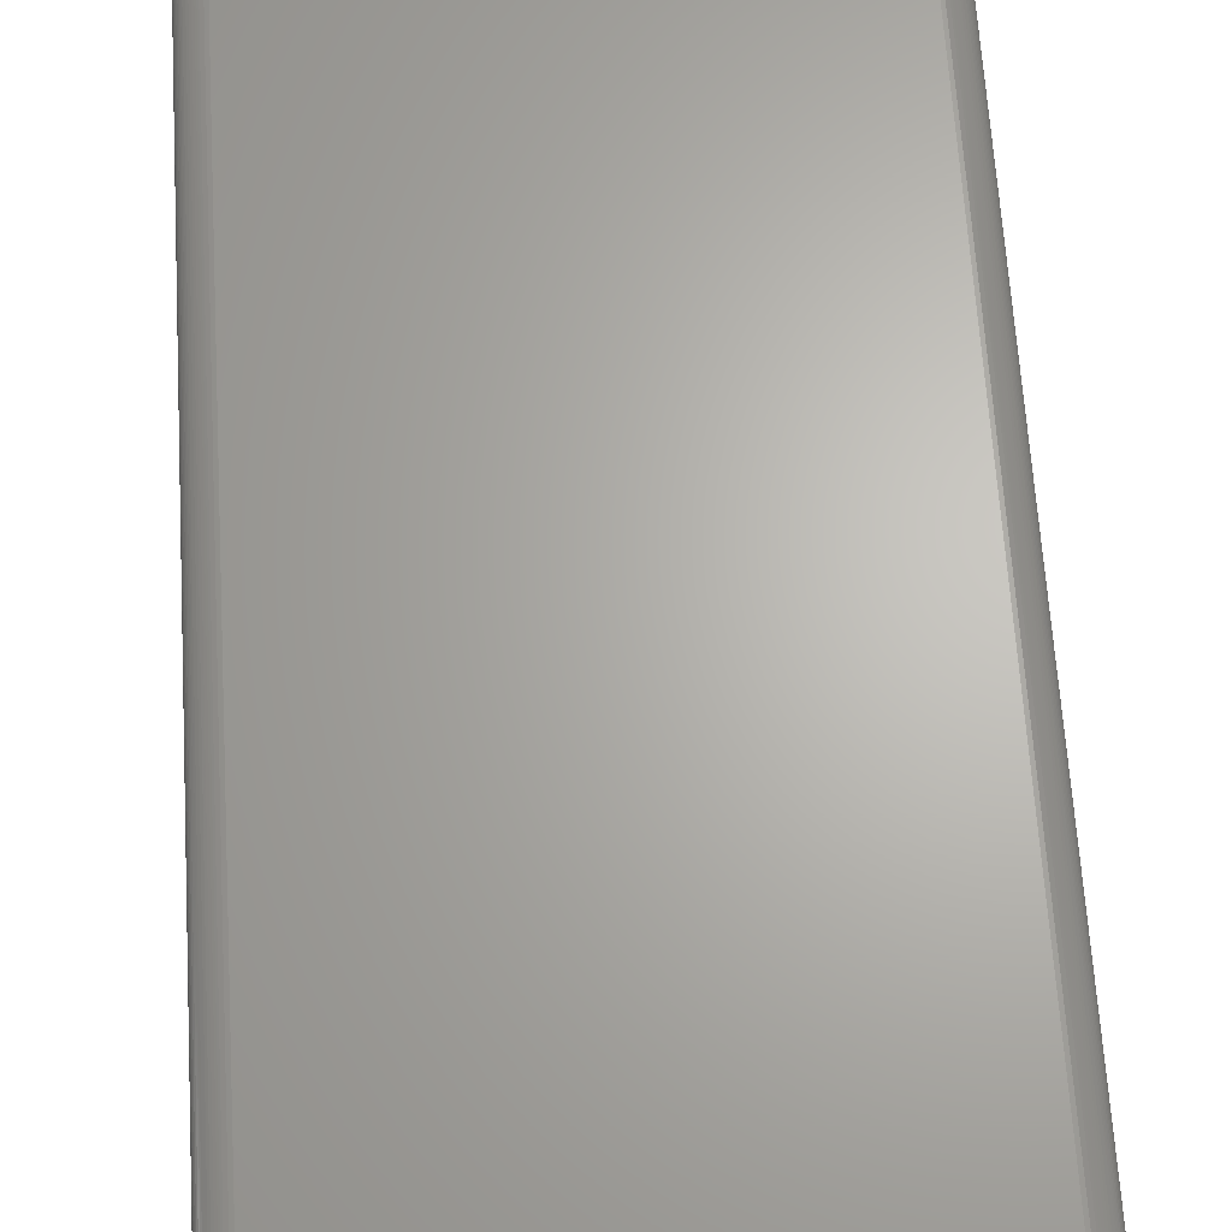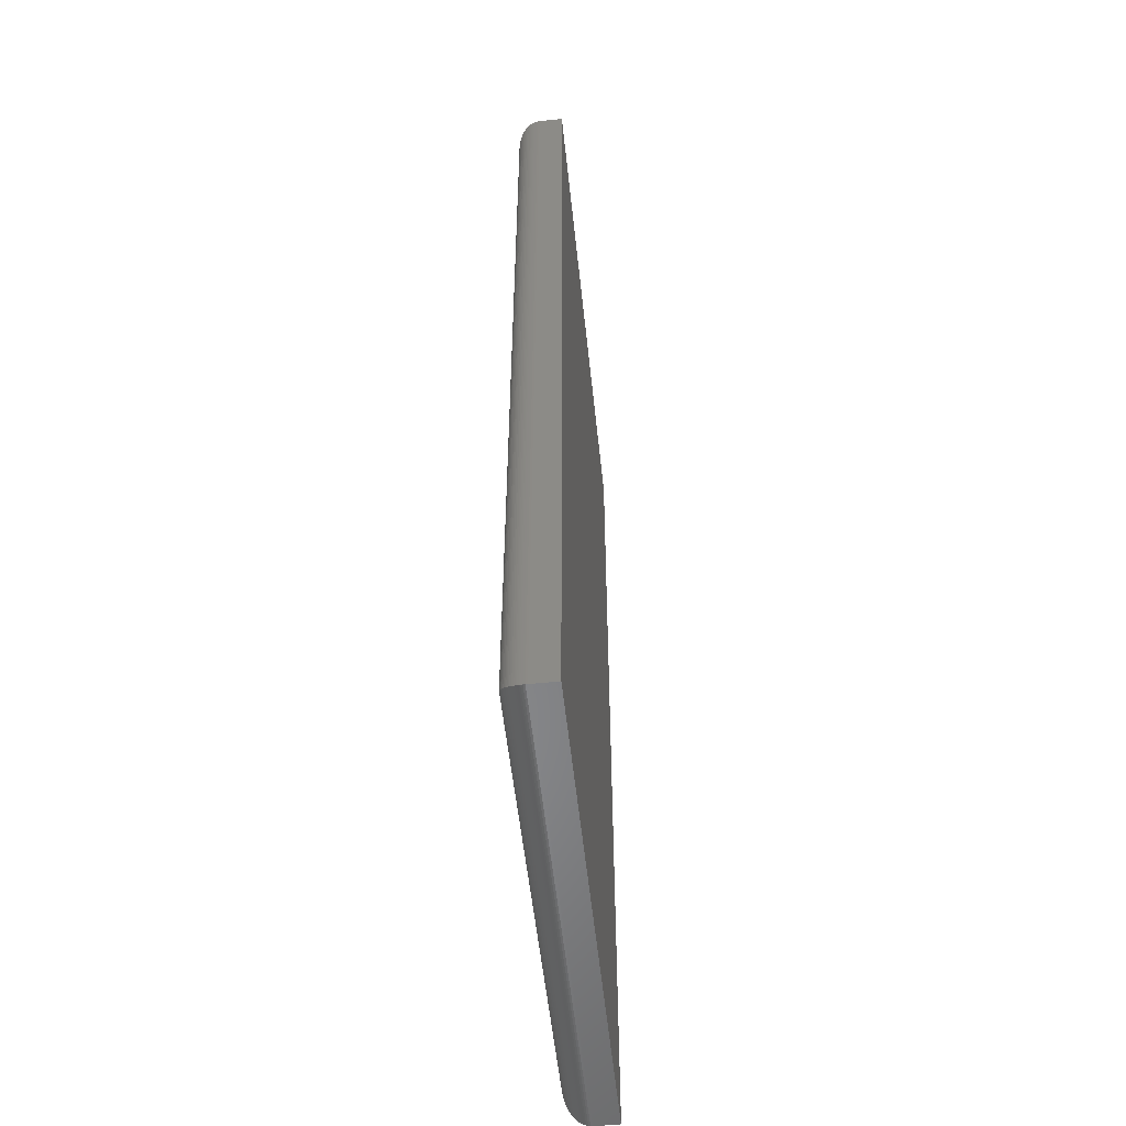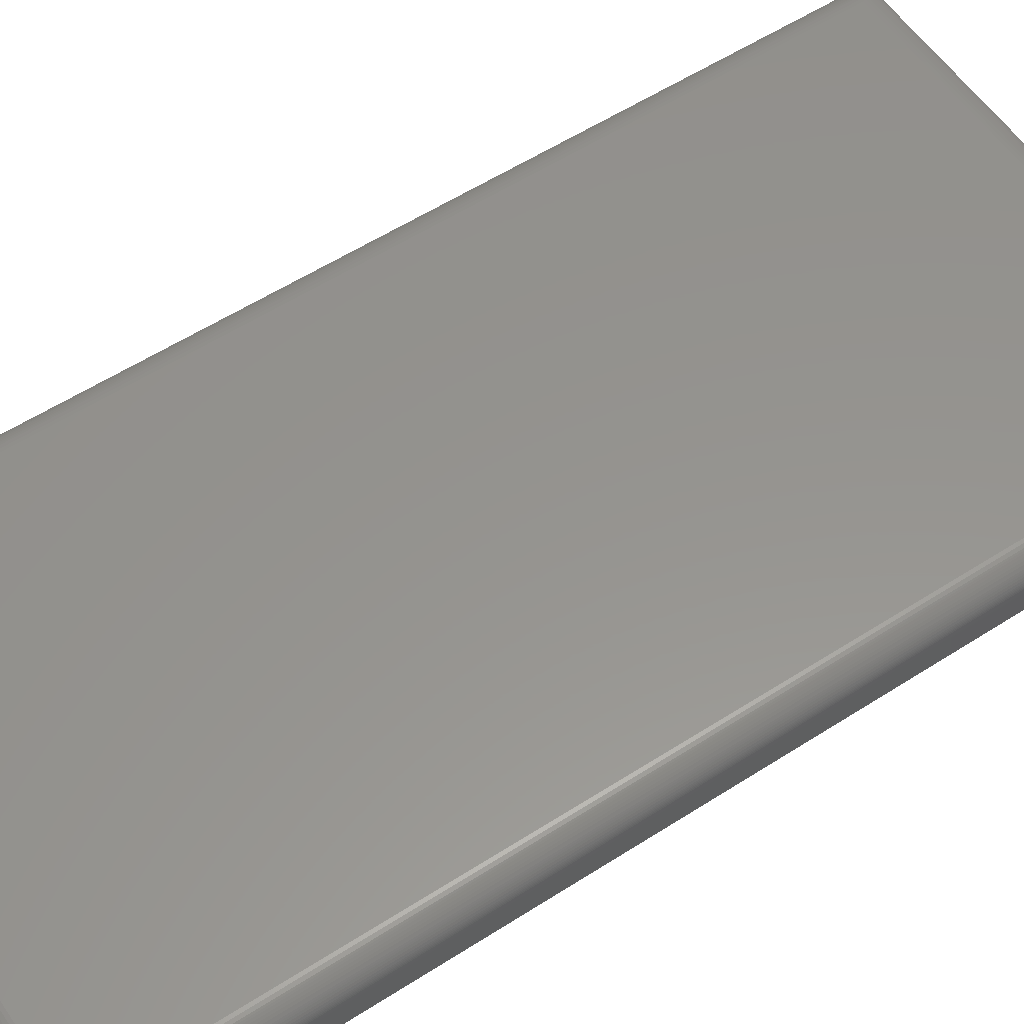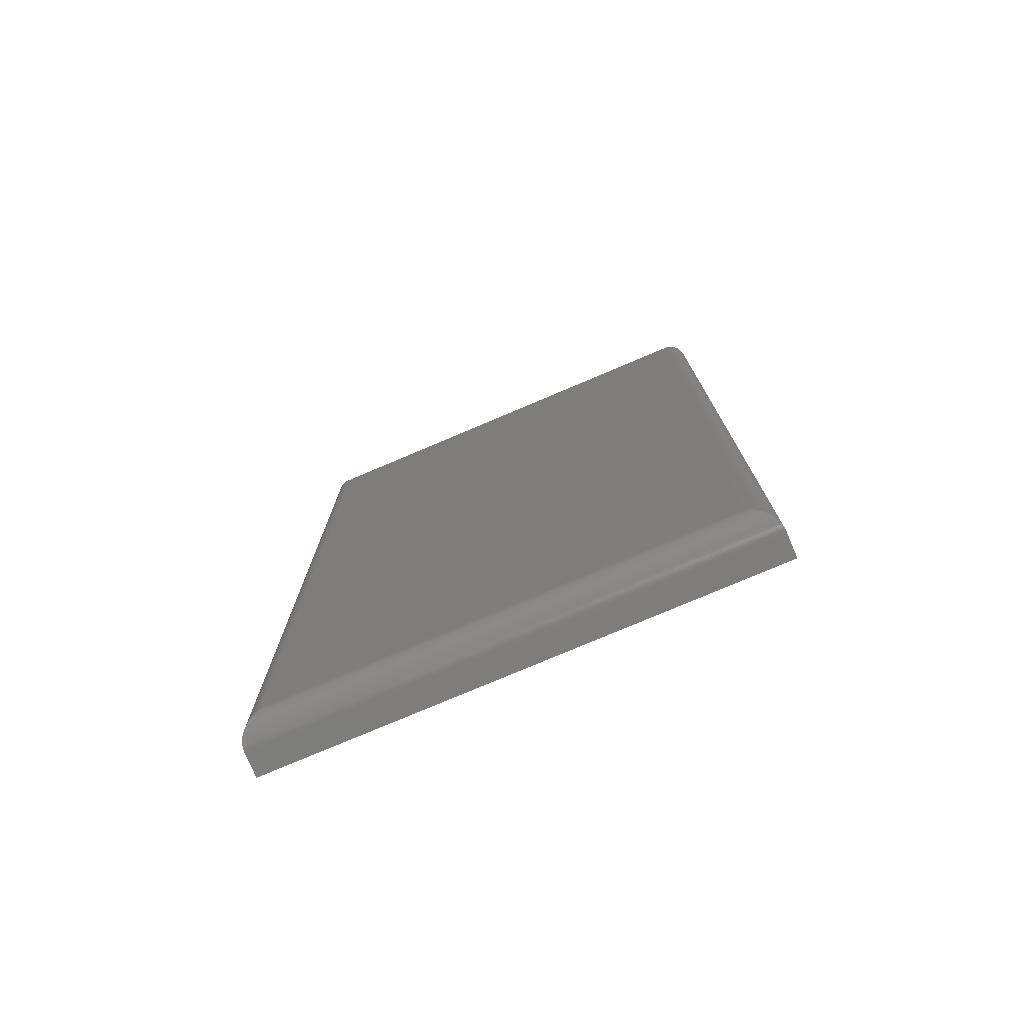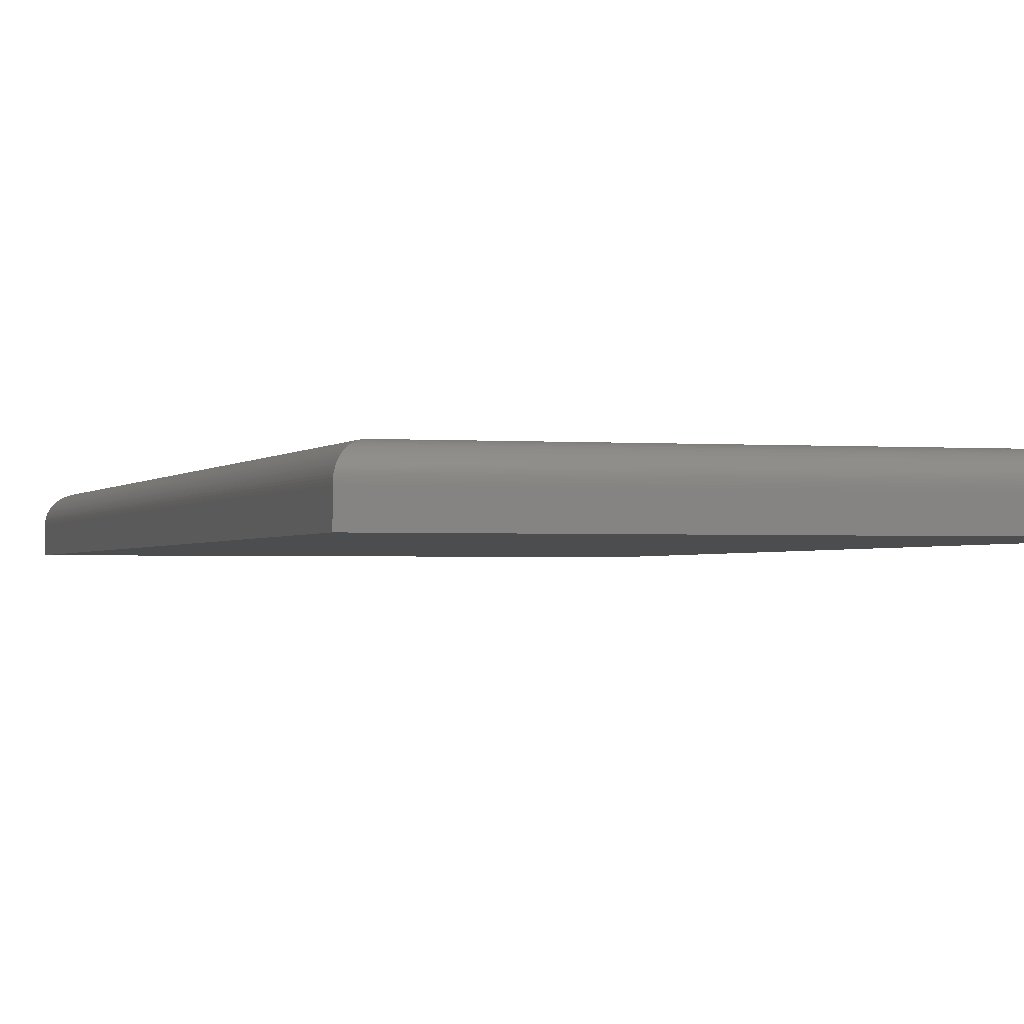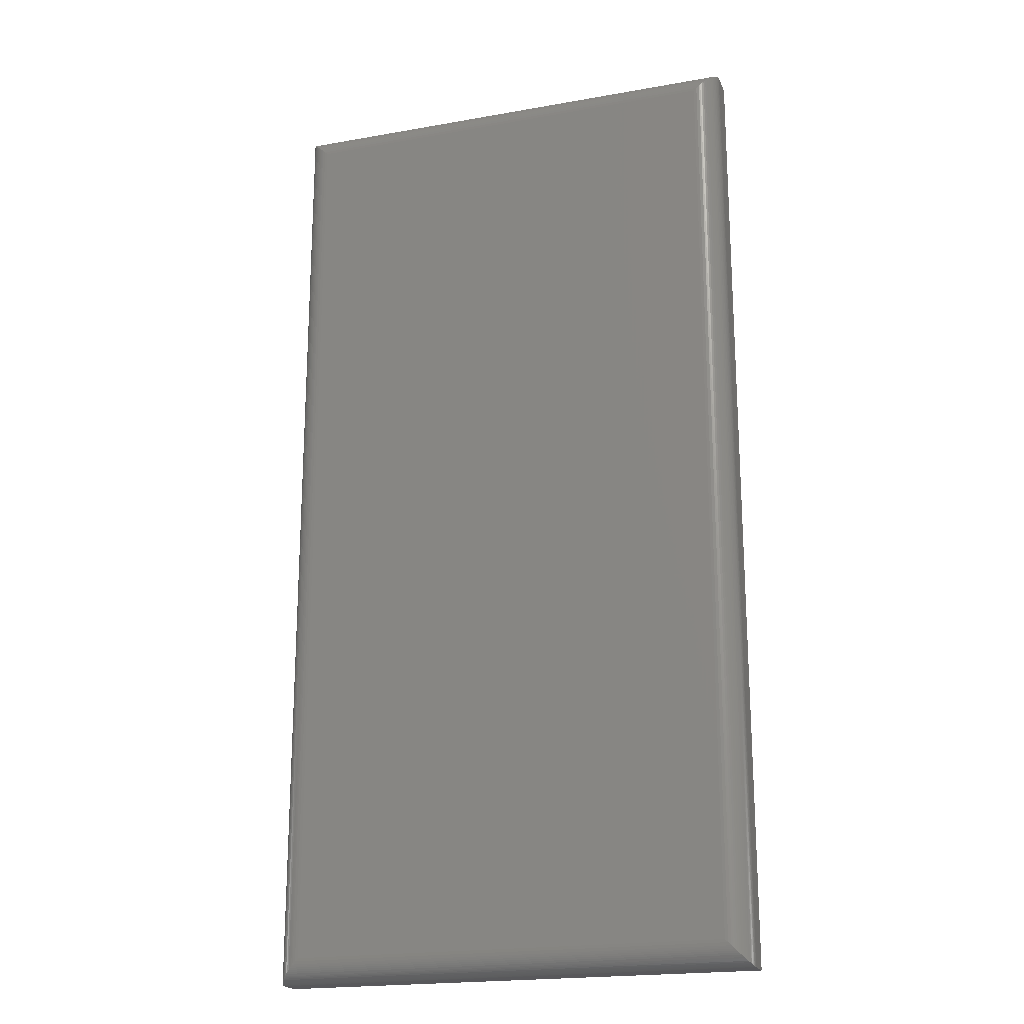
<metadata>
{"format":"stl","ext":"stl","renderer":"f3d","projection":"perspective","resolution":1024,"background":"white","views":[{"elev":65.4,"azim":-3.6,"up":"+Z"},{"elev":-54.3,"azim":96.0,"up":"+Y"},{"elev":56.9,"azim":56.2,"up":"+Z"},{"elev":-77.1,"azim":23.0,"up":"+Y"},{"elev":-1.5,"azim":163.0,"up":"+Z"},{"elev":-20.2,"azim":18.1,"up":"+Y"}]}
</metadata>
<code>
# stl→obj: 92 verts, 180 faces
v -45 -95 10
v 45 -95 10
v -45 95 10
v 45 95 10
v 50 -100 5
v -50 -100 5
v 50 -100 0
v -50 -100 0
v 50 100 5
v 50 100 0
v -50 100 5
v -50 100 0
v -45.01 -95.01 10
v -45.01 95.01 10
v -45.63 -95.63 9.96
v -45.63 95.63 9.96
v -46.24 -96.24 9.844
v -46.24 96.24 9.844
v -46.54 -96.54 9.757
v -46.54 96.54 9.757
v -46.84 -96.84 9.65
v -46.84 96.84 9.65
v -47.23 -97.23 9.476
v -47.23 97.23 9.476
v -47.61 -97.61 9.265
v -47.61 97.61 9.265
v -47.98 -97.98 9.015
v -47.98 97.98 9.015
v -48.42 -98.42 8.65
v -48.42 98.42 8.65
v -48.63 -98.63 8.443
v -48.63 98.63 8.443
v -48.83 -98.83 8.22
v -48.83 98.83 8.22
v -49.08 -99.08 7.897
v -49.08 99.08 7.897
v -49.3 -99.3 7.543
v -49.3 99.3 7.543
v -49.51 -99.51 7.161
v -49.51 99.51 7.161
v -49.62 -99.62 6.918
v -49.62 99.62 6.918
v -49.71 -99.71 6.665
v -49.71 99.71 6.665
v -49.8 -99.8 6.403
v -49.8 99.8 6.403
v -49.87 -99.87 6.133
v -49.87 99.87 6.133
v -49.94 -99.94 5.762
v -49.94 99.94 5.762
v -49.99 -99.99 5.383
v -49.99 99.99 5.383
v 45.01 -95.01 10
v 45.63 -95.63 9.96
v 46.24 -96.24 9.844
v 46.54 -96.54 9.757
v 46.84 -96.84 9.65
v 47.23 -97.23 9.476
v 47.61 -97.61 9.265
v 47.98 -97.98 9.015
v 48.42 -98.42 8.65
v 48.63 -98.63 8.443
v 48.83 -98.83 8.22
v 49.08 -99.08 7.897
v 49.3 -99.3 7.543
v 49.51 -99.51 7.161
v 49.62 -99.62 6.918
v 49.71 -99.71 6.665
v 49.8 -99.8 6.403
v 49.87 -99.87 6.133
v 49.94 -99.94 5.762
v 49.99 -99.99 5.383
v 45.01 95.01 10
v 45.63 95.63 9.96
v 46.24 96.24 9.844
v 46.54 96.54 9.757
v 46.84 96.84 9.65
v 47.23 97.23 9.476
v 47.61 97.61 9.265
v 47.98 97.98 9.015
v 48.42 98.42 8.65
v 48.63 98.63 8.443
v 48.83 98.83 8.22
v 49.08 99.08 7.897
v 49.3 99.3 7.543
v 49.51 99.51 7.161
v 49.62 99.62 6.918
v 49.71 99.71 6.665
v 49.8 99.8 6.403
v 49.87 99.87 6.133
v 49.94 99.94 5.762
v 49.99 99.99 5.383
f 1 2 3
f 3 2 4
f 5 6 7
f 7 6 8
f 9 5 10
f 10 5 7
f 11 9 12
f 12 9 10
f 6 11 8
f 8 11 12
f 1 3 13
f 13 3 14
f 13 14 15
f 15 14 16
f 15 16 17
f 17 16 18
f 17 18 19
f 19 18 20
f 19 20 21
f 21 20 22
f 21 22 23
f 23 22 24
f 23 24 25
f 25 24 26
f 25 26 27
f 27 26 28
f 27 28 29
f 29 28 30
f 29 30 31
f 31 30 32
f 31 32 33
f 33 32 34
f 33 34 35
f 35 34 36
f 35 36 37
f 37 36 38
f 37 38 39
f 39 38 40
f 39 40 41
f 41 40 42
f 41 42 43
f 43 42 44
f 43 44 45
f 45 44 46
f 45 46 47
f 47 46 48
f 47 48 49
f 49 48 50
f 49 50 51
f 51 50 52
f 51 52 6
f 6 52 11
f 2 1 53
f 53 1 13
f 53 13 54
f 54 13 15
f 54 15 55
f 55 15 17
f 55 17 56
f 56 17 19
f 56 19 57
f 57 19 21
f 57 21 58
f 58 21 23
f 58 23 59
f 59 23 25
f 59 25 60
f 60 25 27
f 60 27 61
f 61 27 29
f 61 29 62
f 62 29 31
f 62 31 63
f 63 31 33
f 63 33 64
f 64 33 35
f 64 35 65
f 65 35 37
f 65 37 66
f 66 37 39
f 66 39 67
f 67 39 41
f 67 41 68
f 68 41 43
f 68 43 69
f 69 43 45
f 69 45 70
f 70 45 47
f 70 47 71
f 71 47 49
f 71 49 72
f 72 49 51
f 72 51 5
f 5 51 6
f 4 2 73
f 73 2 53
f 73 53 74
f 74 53 54
f 74 54 75
f 75 54 55
f 75 55 76
f 76 55 56
f 76 56 77
f 77 56 57
f 77 57 78
f 78 57 58
f 78 58 79
f 79 58 59
f 79 59 80
f 80 59 60
f 80 60 81
f 81 60 61
f 81 61 82
f 82 61 62
f 82 62 83
f 83 62 63
f 83 63 84
f 84 63 64
f 84 64 85
f 85 64 65
f 85 65 86
f 86 65 66
f 86 66 87
f 87 66 67
f 87 67 88
f 88 67 68
f 88 68 89
f 89 68 69
f 89 69 90
f 90 69 70
f 90 70 91
f 91 70 71
f 91 71 92
f 92 71 72
f 92 72 9
f 9 72 5
f 3 4 14
f 14 4 73
f 14 73 16
f 16 73 74
f 16 74 18
f 18 74 75
f 18 75 20
f 20 75 76
f 20 76 22
f 22 76 77
f 22 77 24
f 24 77 78
f 24 78 26
f 26 78 79
f 26 79 28
f 28 79 80
f 28 80 30
f 30 80 81
f 30 81 32
f 32 81 82
f 32 82 34
f 34 82 83
f 34 83 36
f 36 83 84
f 36 84 38
f 38 84 85
f 38 85 40
f 40 85 86
f 40 86 42
f 42 86 87
f 42 87 44
f 44 87 88
f 44 88 46
f 46 88 89
f 46 89 48
f 48 89 90
f 48 90 50
f 50 90 91
f 50 91 52
f 52 91 92
f 52 92 11
f 11 92 9
f 12 10 8
f 8 10 7

</code>
